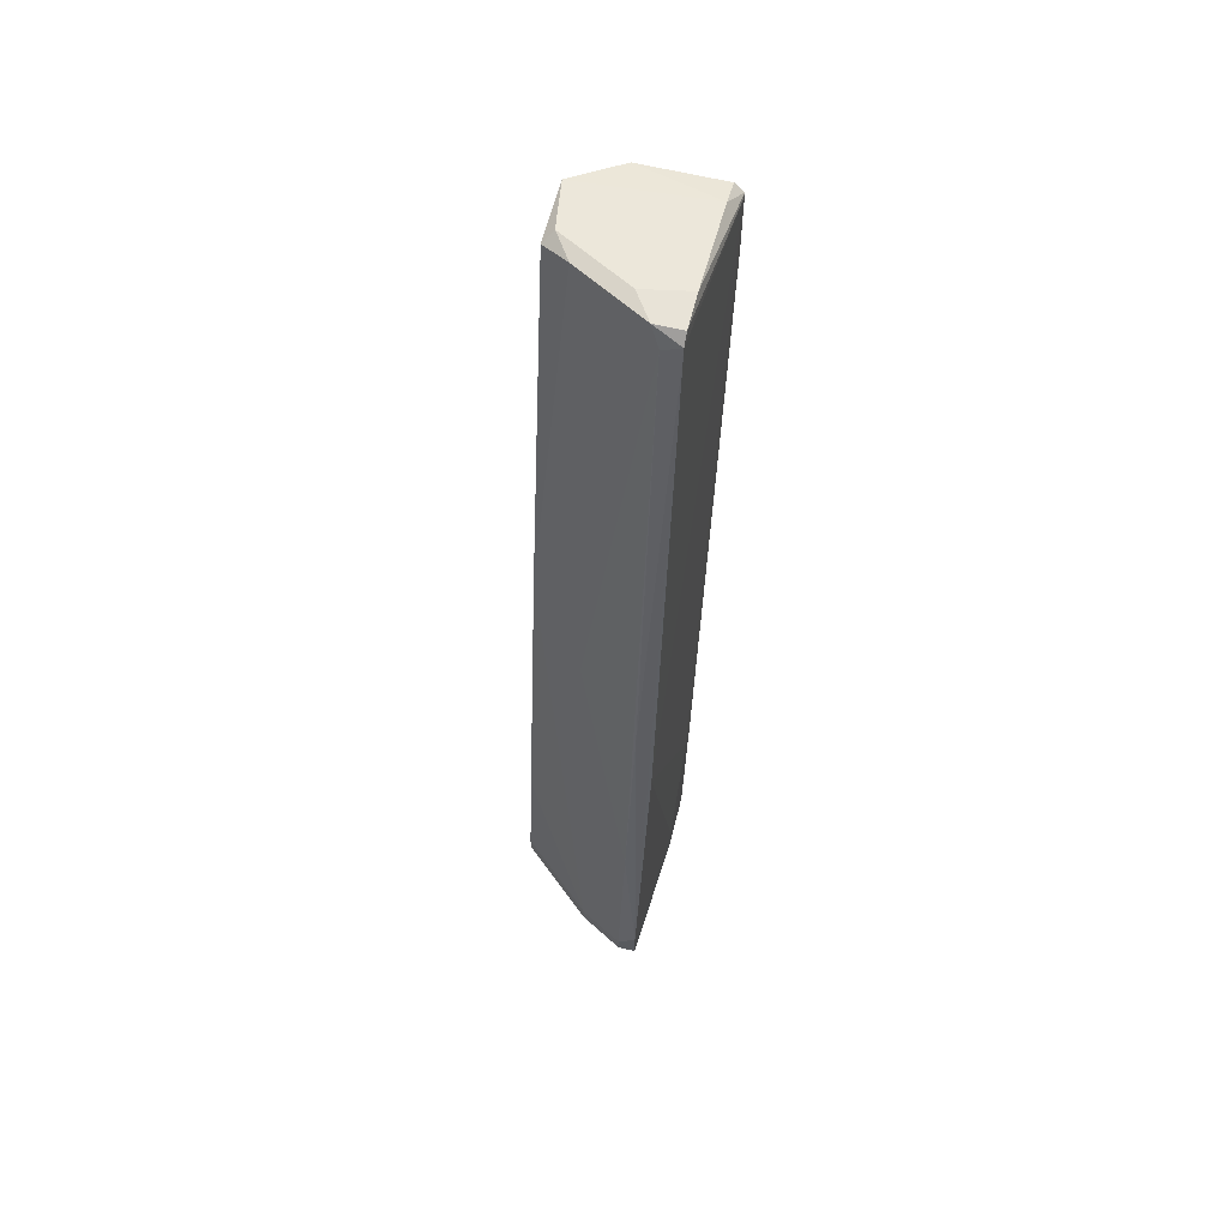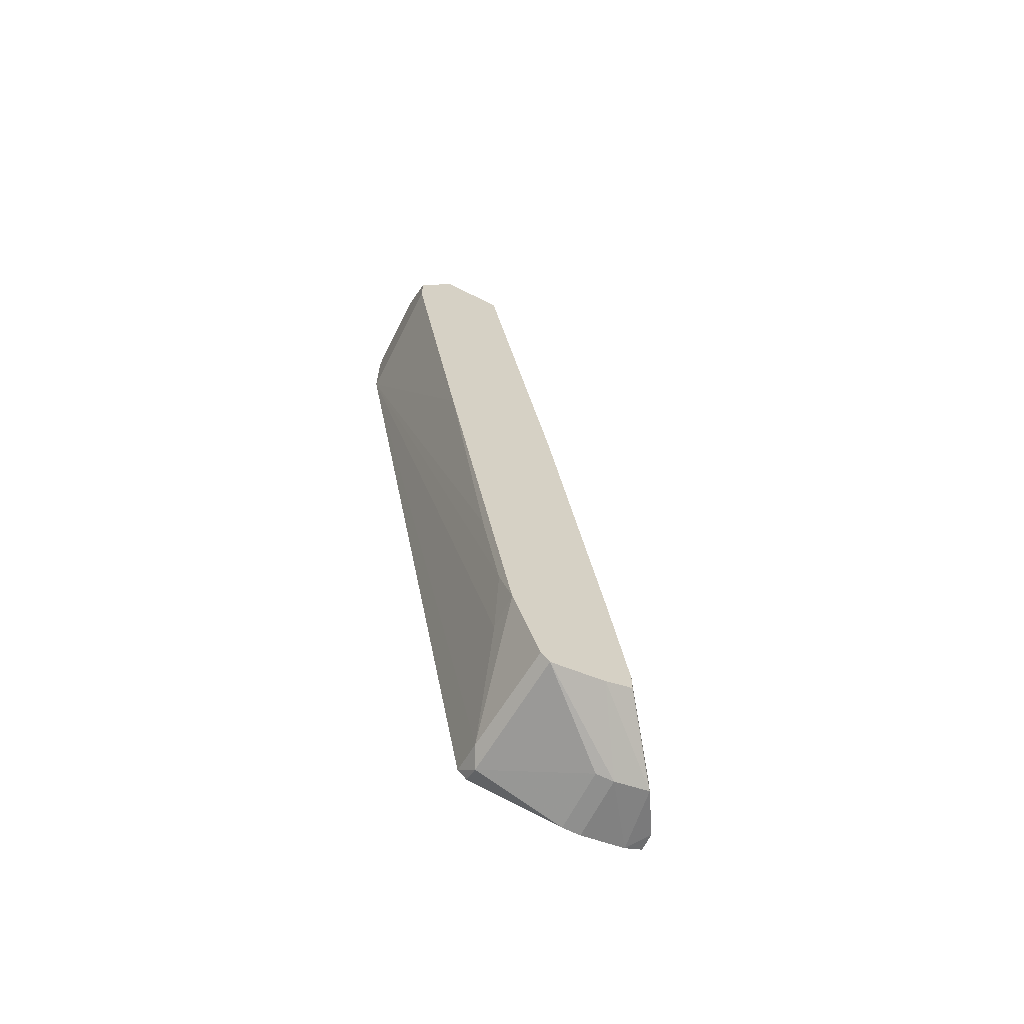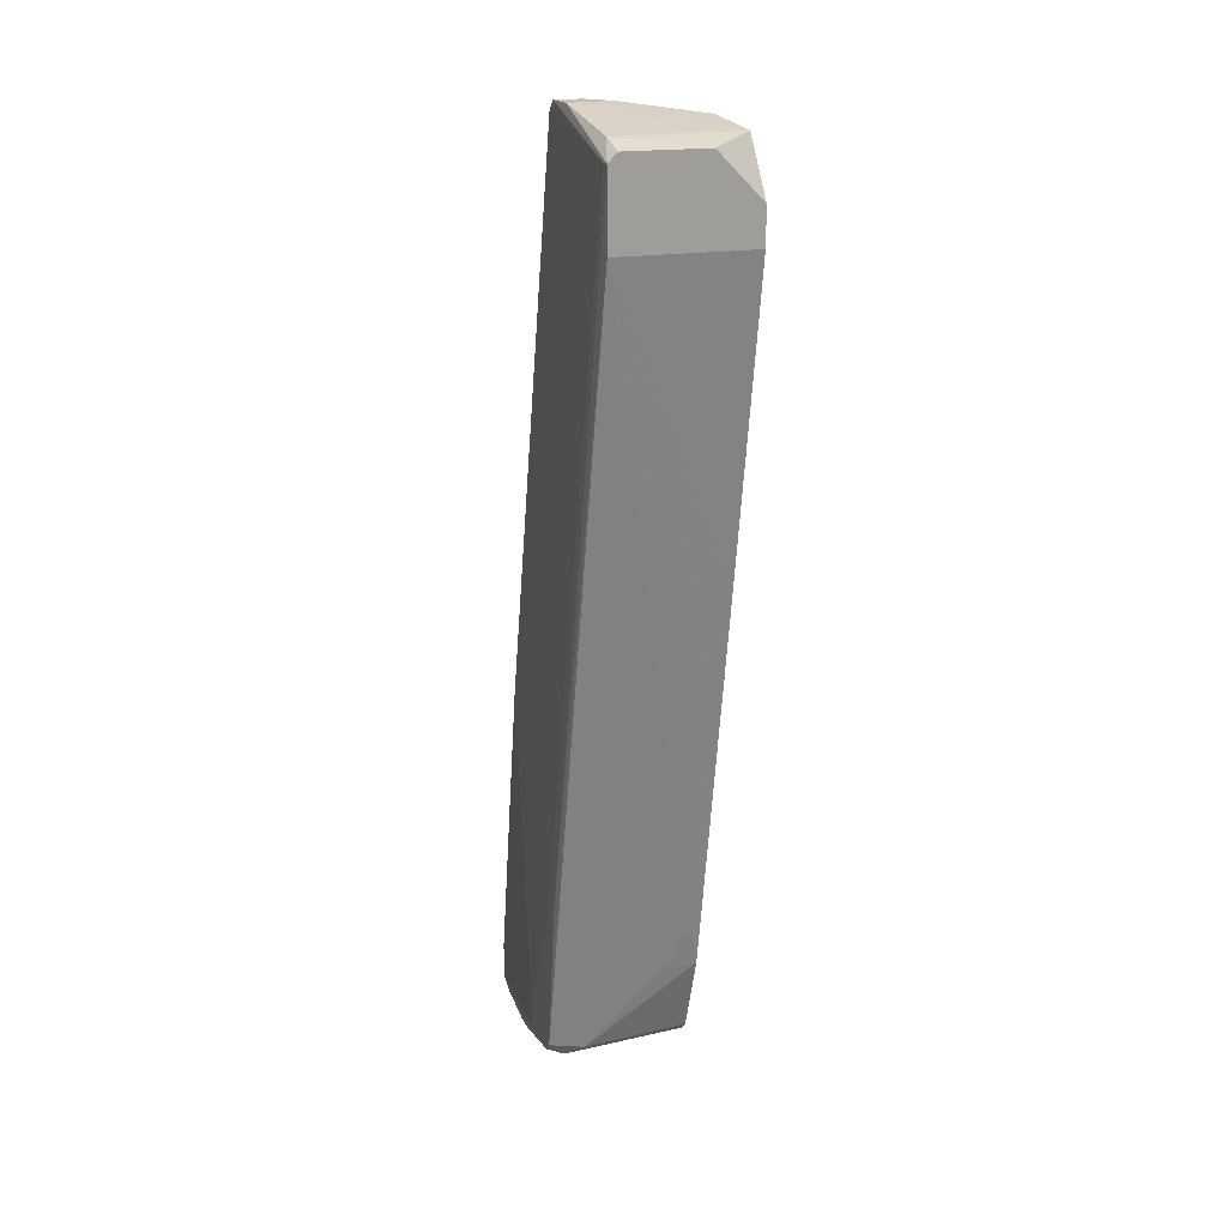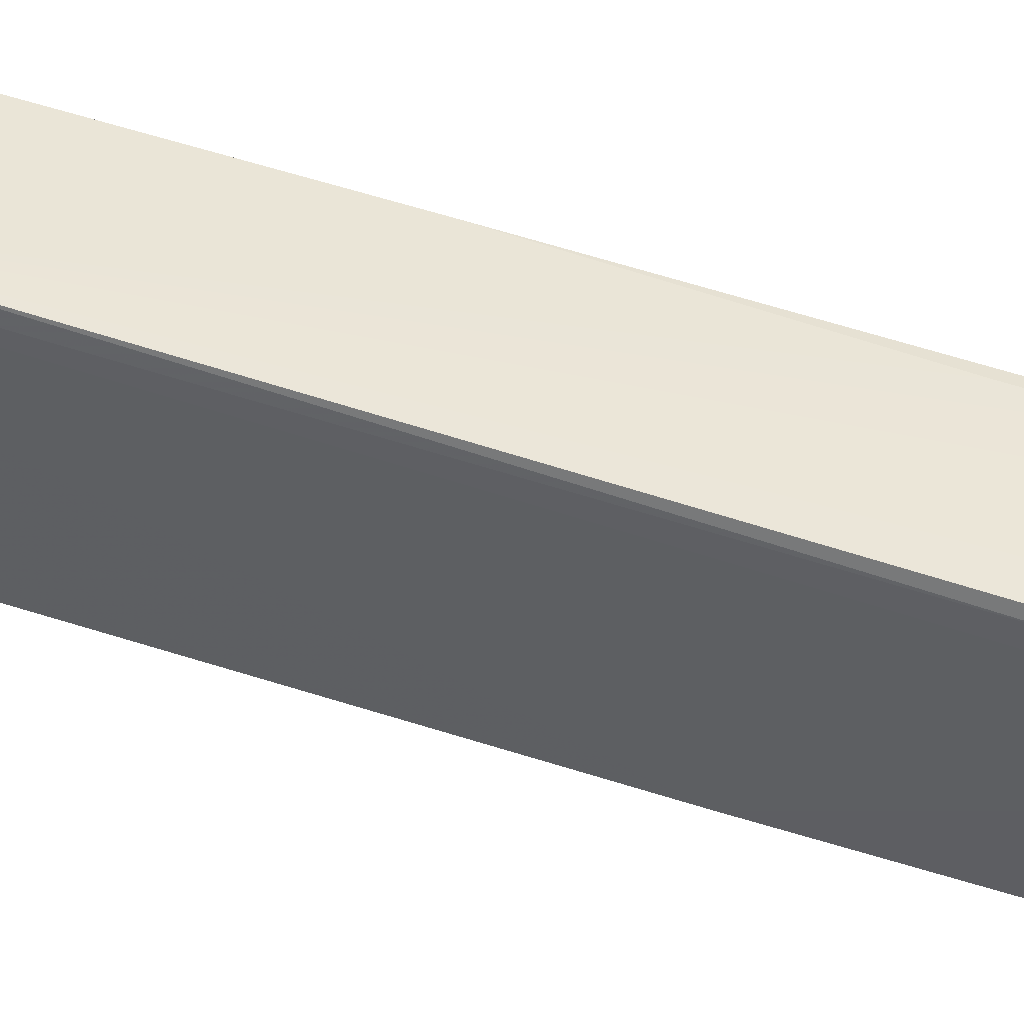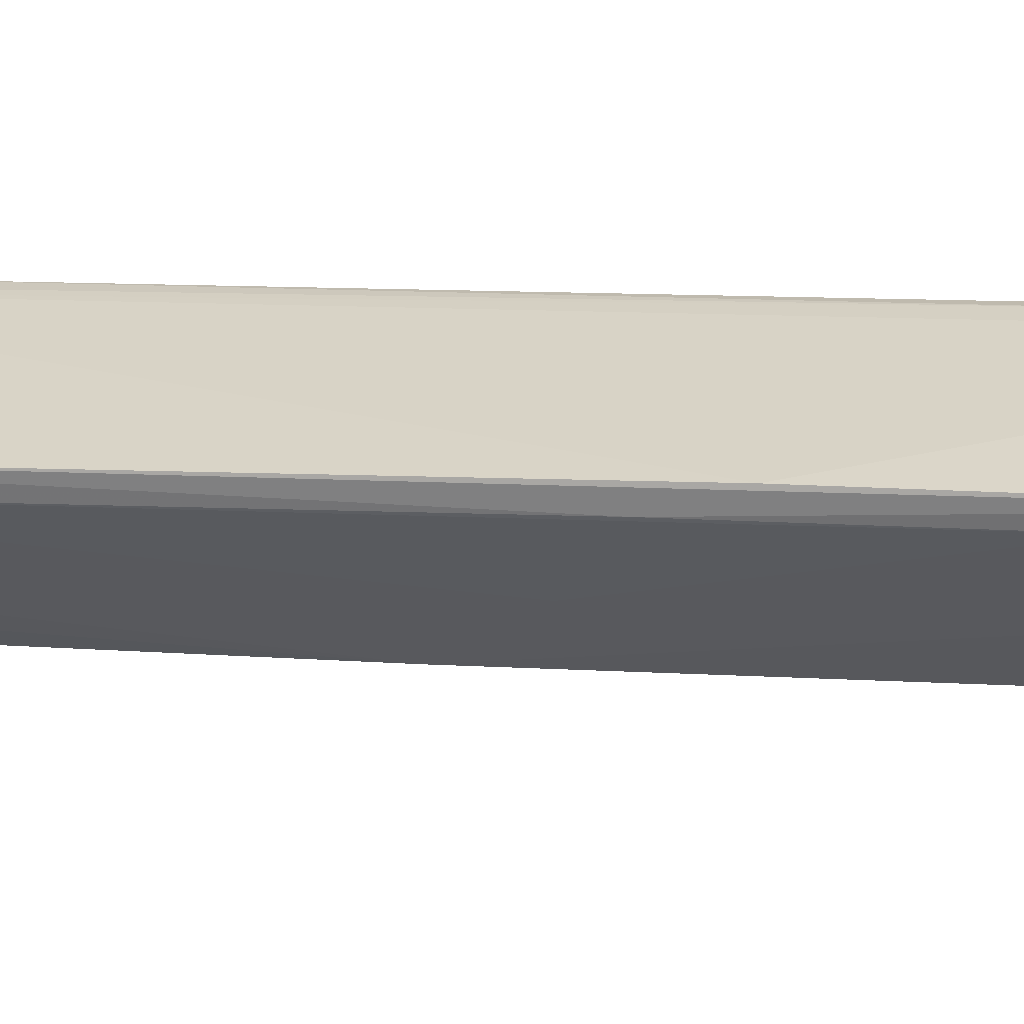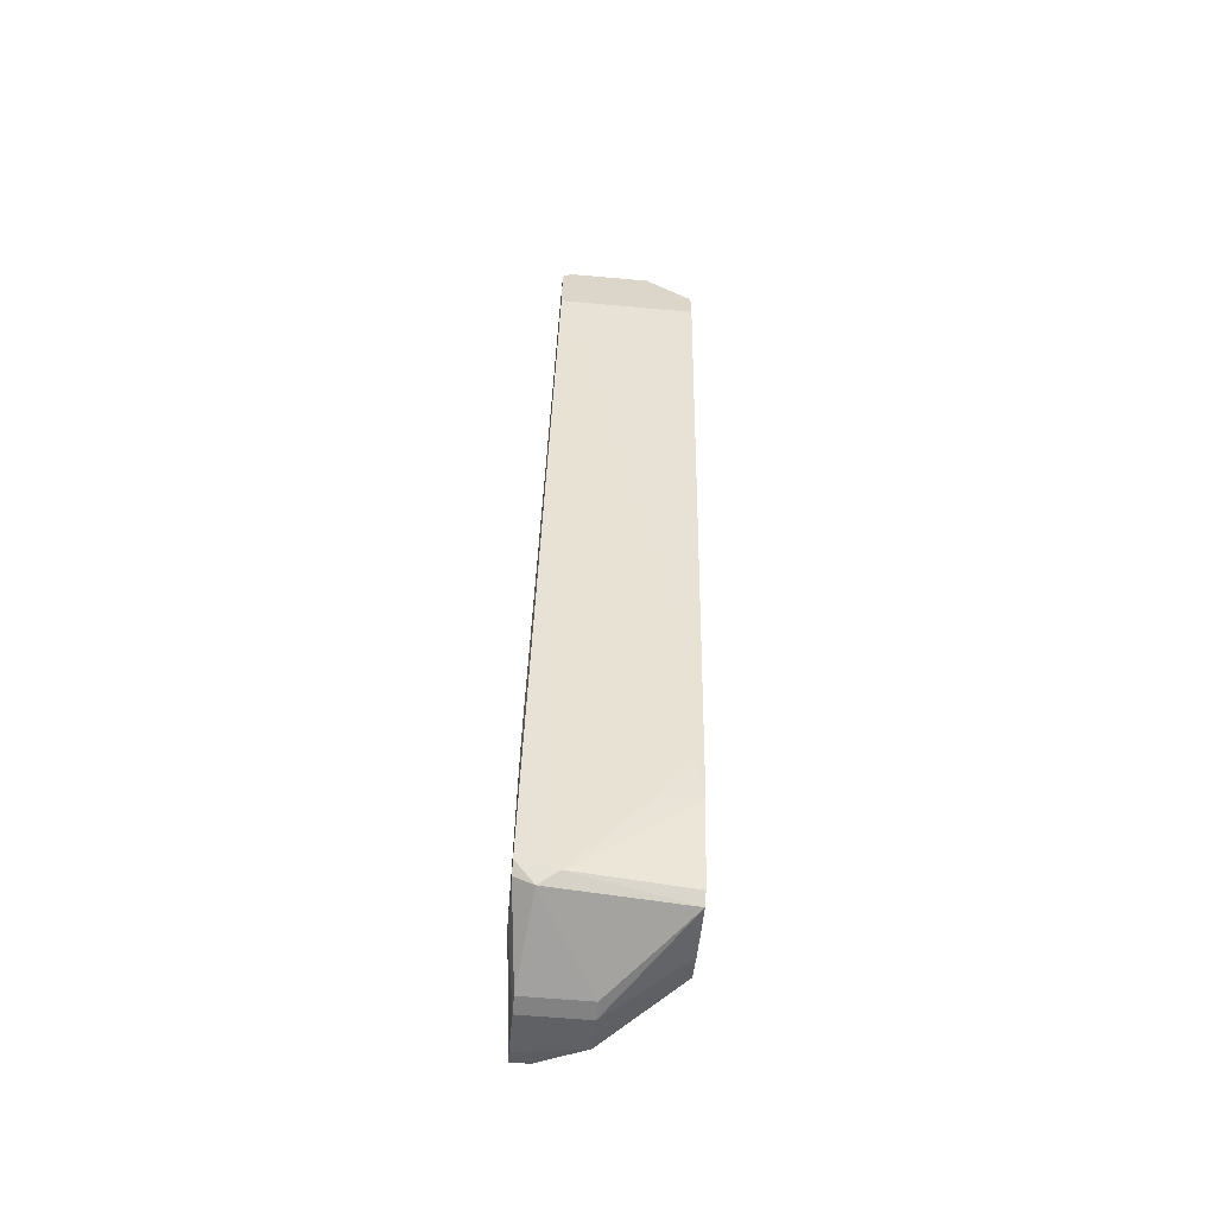
<metadata>
{"format":"obj","ext":"obj","renderer":"f3d","projection":"perspective","resolution":1024,"background":"white","views":[{"elev":62.2,"azim":14.0,"up":"+Z"},{"elev":-65.1,"azim":-116.7,"up":"+Z"},{"elev":18.4,"azim":160.4,"up":"+Z"},{"elev":41.6,"azim":102.0,"up":"+Y"},{"elev":-63.2,"azim":92.8,"up":"+Y"},{"elev":-60.8,"azim":174.8,"up":"+Z"}]}
</metadata>
<code>
v -0.001582 -0.01293 0.04943
v -0.001582 -0.02666 -0.03001
v -0.001582 -0.002145 0.03962
v -0.001582 -0.002145 0.04354
v -0.001582 -0.02568 -0.04569
v -0.001582 -0.02862 -0.04471
v -0.001582 -0.02862 -0.04276
v -0.001582 -0.02077 0.006264
v -0.001582 -0.0198 -0.04667
v -0.001582 -0.01882 -0.04569
v -0.001582 -0.01587 -0.03687
v -0.001582 -0.008029 0.006264
v -0.001582 -0.00607 0.04943
v 0.006262 -0.0345 -0.04569
v 0.006262 -0.0345 -0.04765
v 0.006262 -0.03058 -0.04864
v 0.006262 -0.02862 -0.04864
v 0.00724 -0.01685 0.0514
v 0.009201 -0.0198 0.0514
v 0.003321 -0.002145 0.04845
v 0.002341 -0.002145 0.04747
v 0.002341 -0.01587 -0.03687
v 0.01116 -0.0345 -0.02706
v 0.01116 -0.03744 -0.04471
v 0.01116 -0.03744 -0.04667
v 0.01116 -0.03058 -0.004498
v 0.01411 -0.02372 -0.04276
v 0.01411 -0.02372 -0.04569
v 0.01411 -0.01882 -0.04569
v 0.01411 -0.01587 -0.02902
v 0.01411 -0.01784 -0.04471
v 0.01411 -0.01784 -0.03001
v 0.01312 -0.03744 -0.04667
v 0.01312 -0.03744 -0.04276
v 0.01312 -0.03058 -0.04864
v 0.01312 -0.002145 0.03962
v 0.01312 -0.002145 0.04747
v 0.01312 -0.03548 -0.04765
v 0.01312 -0.02862 -0.04864
v 0.01312 -0.03156 -0.01038
v 0.01312 -0.003126 0.04747
v 0.0043 -0.02568 -0.000581
v 0.0043 -0.01685 0.05041
v 0.01214 -0.005089 0.04943
v 0.01214 -0.002145 0.04845
v 0.01214 -0.02077 0.05041
v 0.01214 -0.0198 0.0514
v 0.01214 -0.01882 -0.04667
v 0.01214 -0.01587 0.0514
v -0.000602 -0.01293 -0.02117
v -0.000602 -0.0149 -0.03197
v -0.000602 -0.01195 0.05041
v 0.001359 -0.0149 0.05041
v 0.01018 -0.02077 0.04943
v 0.01018 -0.01784 -0.04569
f 41 49 47
f 6 1 11
f 21 37 3
f 11 1 3
f 3 37 36
f 6 11 9
f 1 6 8
f 46 34 40
f 3 1 13
f 40 34 27
f 36 31 55
f 15 25 14
f 6 15 14
f 23 8 14
f 37 44 49
f 44 13 49
f 55 31 48
f 9 55 48
f 25 15 38
f 15 16 38
f 8 6 2
f 14 8 2
f 1 8 53
f 27 31 32
f 40 27 32
f 46 40 41
f 37 49 41
f 40 32 41
f 46 19 54
f 37 21 20
f 21 13 20
f 13 44 20
f 9 11 10
f 11 55 10
f 55 9 10
f 13 1 52
f 49 13 52
f 1 53 52
f 11 3 12
f 3 36 12
f 21 3 4
f 13 21 4
f 3 13 4
f 31 36 30
f 36 37 30
f 32 31 30
f 37 41 30
f 41 32 30
f 36 55 22
f 55 11 22
f 11 51 22
f 51 36 22
f 16 9 17
f 39 16 17
f 48 39 17
f 9 48 17
f 25 34 24
f 34 23 24
f 14 25 24
f 23 14 24
f 31 27 28
f 27 34 28
f 34 46 26
f 23 34 26
f 46 54 26
f 54 23 26
f 6 14 7
f 2 6 7
f 14 2 7
f 15 6 5
f 6 9 5
f 16 15 5
f 9 16 5
f 8 23 42
f 54 8 42
f 23 54 42
f 44 37 45
f 37 20 45
f 20 44 45
f 34 25 33
f 25 38 33
f 28 34 33
f 38 28 33
f 53 8 43
f 19 53 43
f 54 19 43
f 8 54 43
f 48 31 29
f 39 48 29
f 31 28 29
f 28 39 29
f 19 49 18
f 53 19 18
f 49 52 18
f 52 53 18
f 51 11 50
f 36 51 50
f 11 12 50
f 12 36 50
f 16 39 35
f 38 16 35
f 39 28 35
f 28 38 35
f 19 46 47
f 49 19 47
f 46 41 47

</code>
